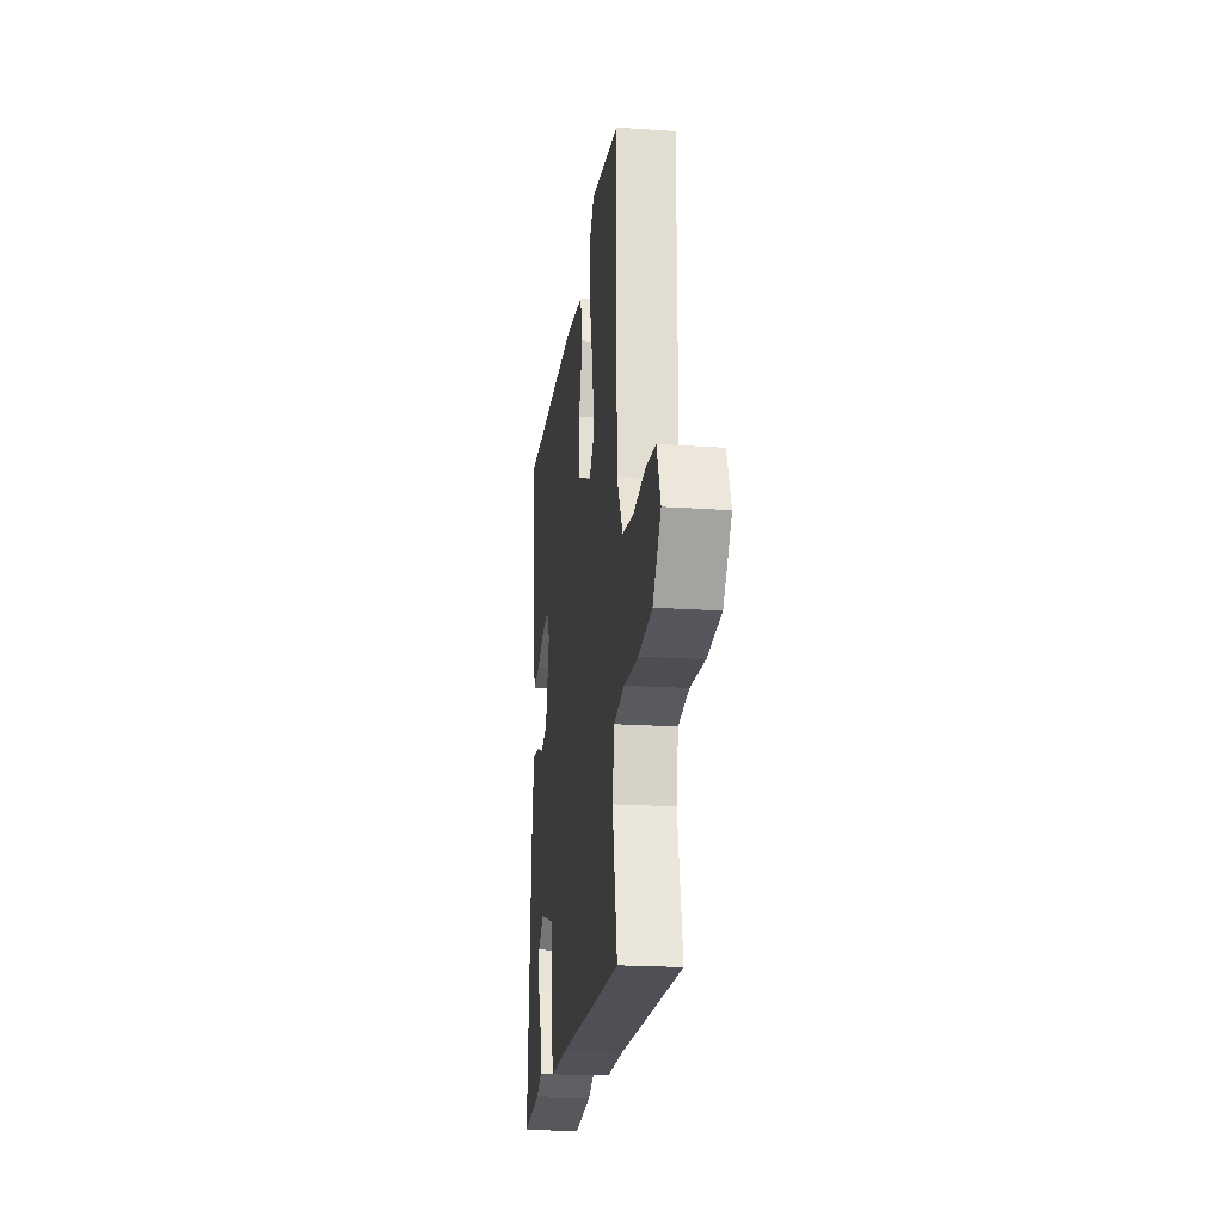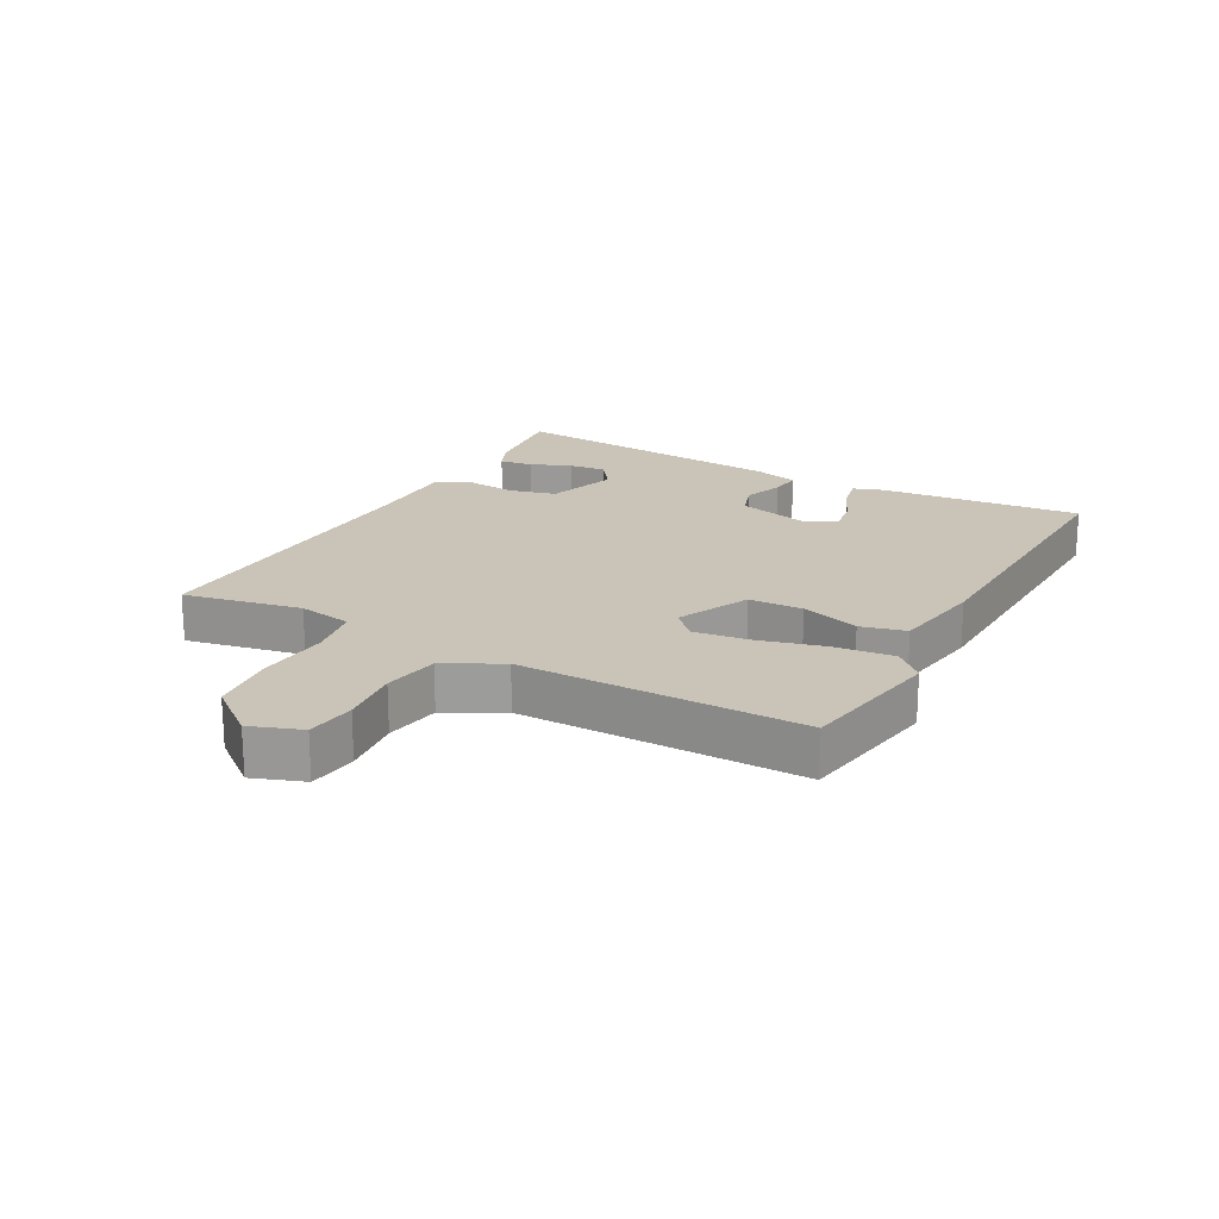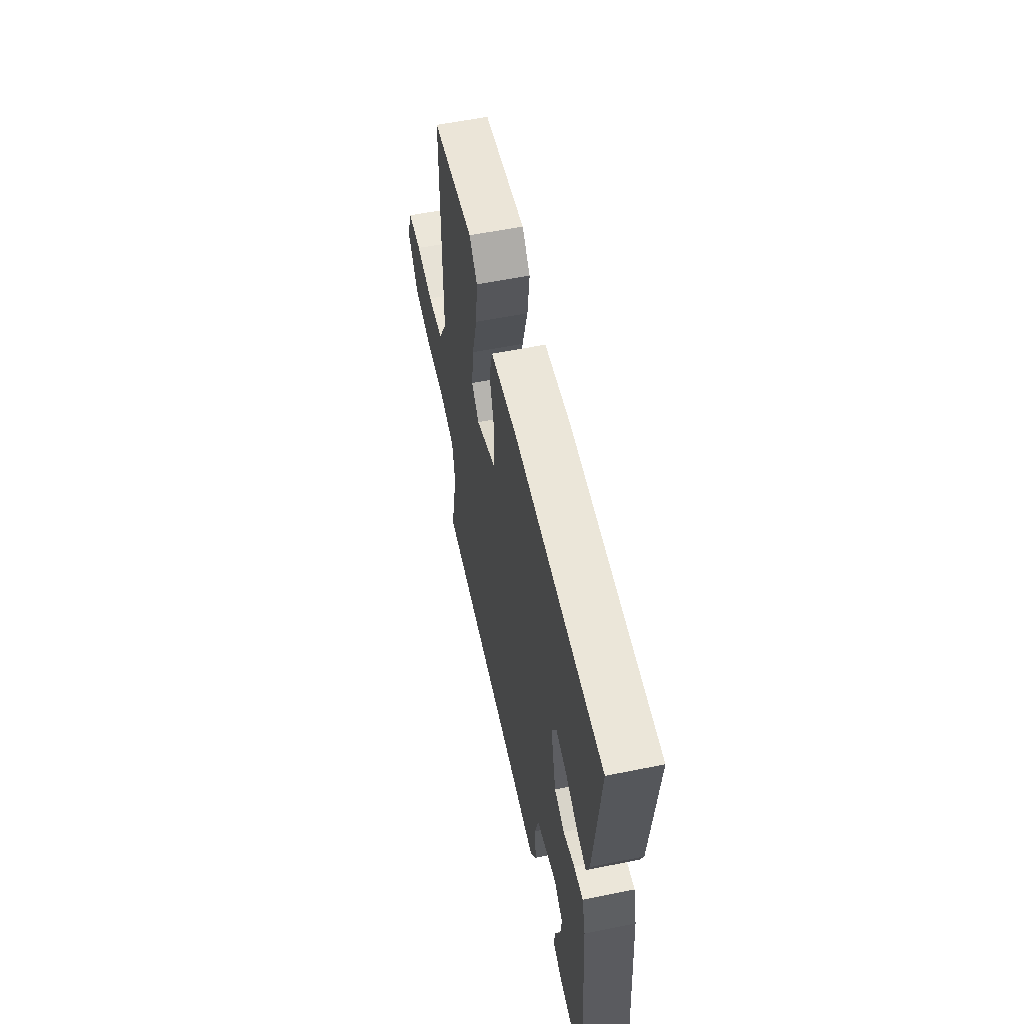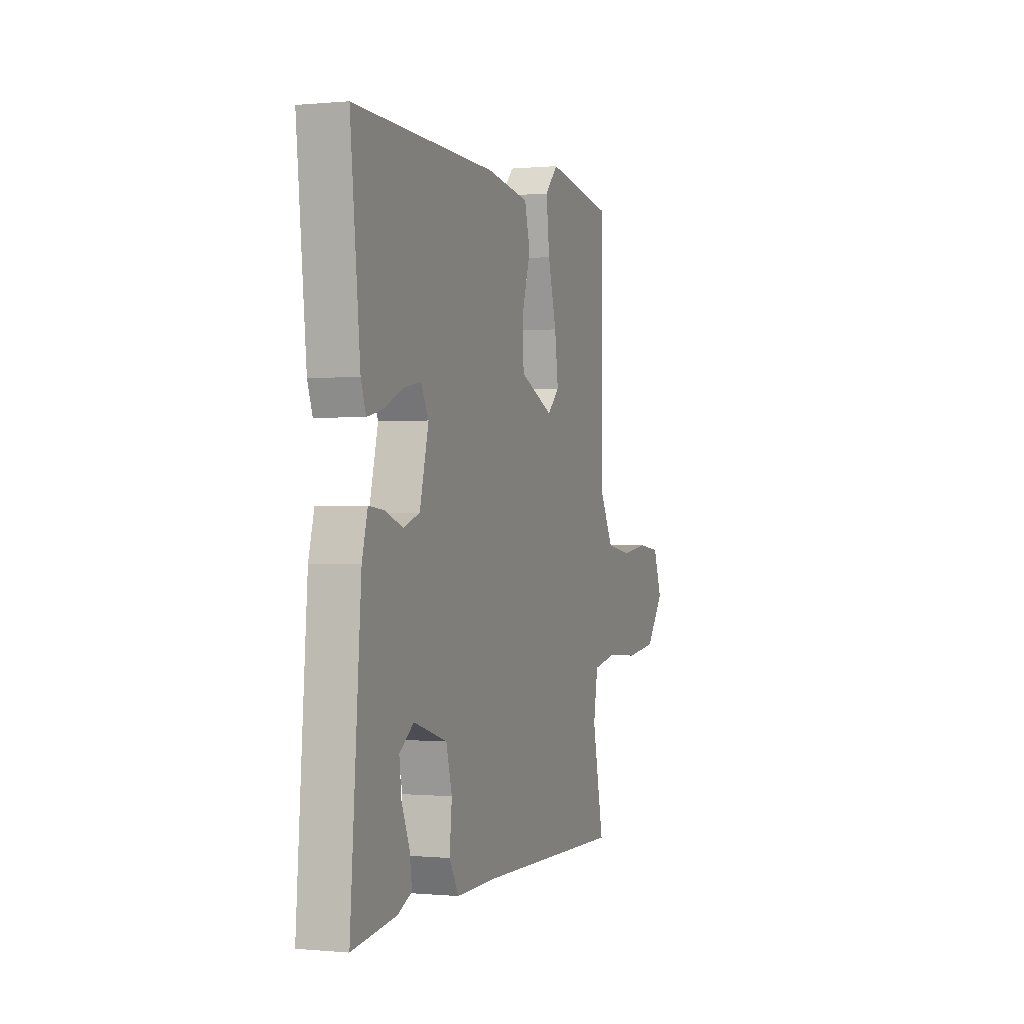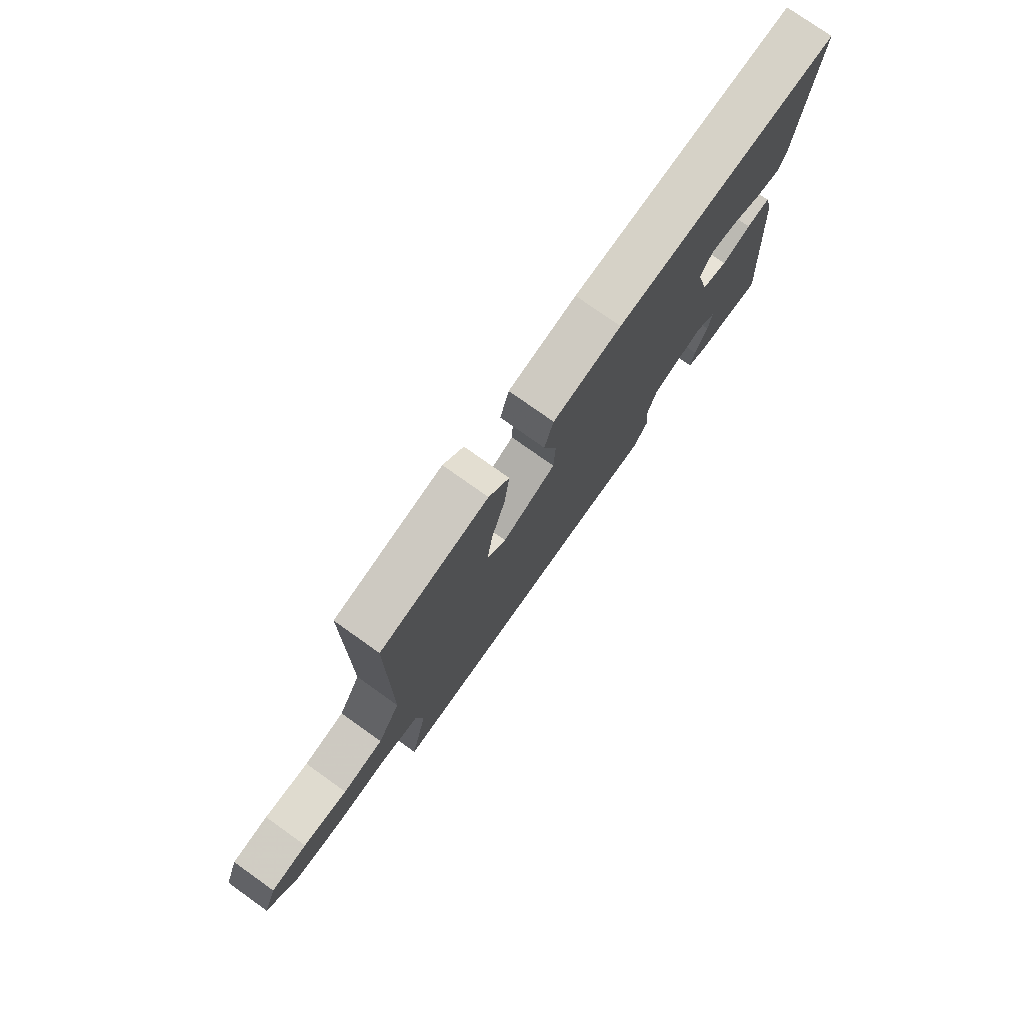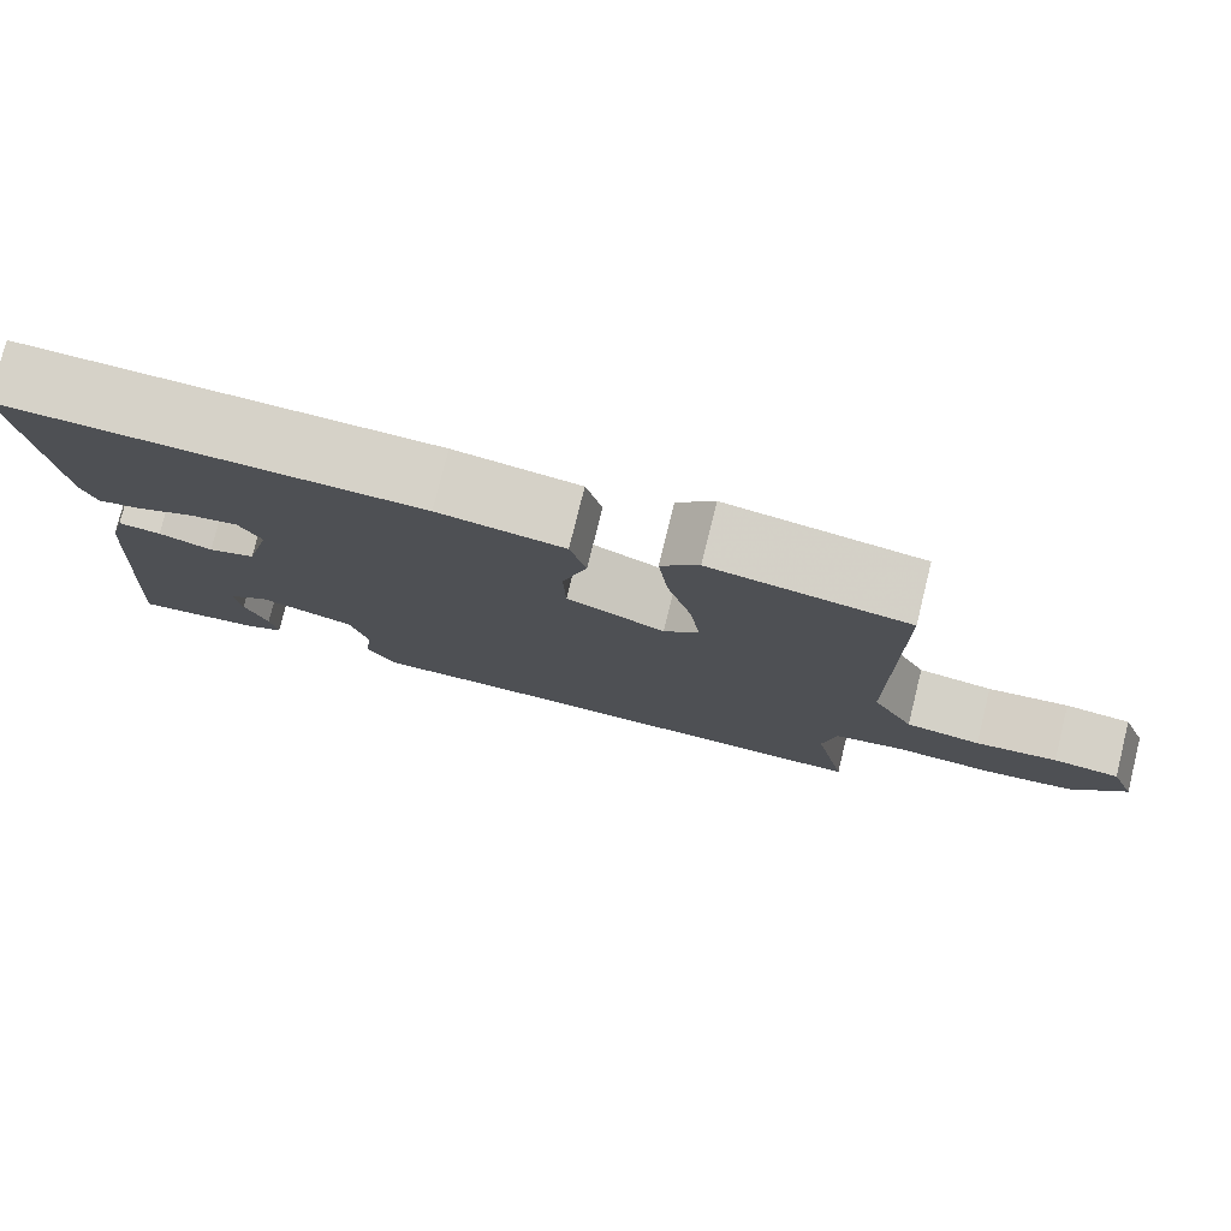
<metadata>
{"format":"obj","ext":"obj","renderer":"f3d","projection":"perspective","resolution":1024,"background":"white","views":[{"elev":-20.7,"azim":-97.1,"up":"+Z"},{"elev":20.0,"azim":-60.8,"up":"+Y"},{"elev":57.1,"azim":78.1,"up":"+Z"},{"elev":-0.1,"azim":109.5,"up":"+Z"},{"elev":77.0,"azim":-54.6,"up":"+Z"},{"elev":78.0,"azim":-166.1,"up":"+Z"}]}
</metadata>
<code>
v 0.5 0.07 -0.5
v 0.352 0.07 -0.481
v 0.304 0.07 -0.459
v 0.312 0.07 -0.406
v 0.339 0.07 -0.342
v 0.346 0.07 -0.282
v 0.298 0.07 -0.247
v 0.185 0.07 -0.282
v 0.165 0.07 -0.356
v 0.173 0.07 -0.436
v 0.141 0.07 -0.491
v 0.002 0.07 -0.489
v -0.5 0.07 -0.5
v -0.461 0.07 -0.314
v -0.476 0.07 -0.228
v -0.559 0.07 -0.212
v -0.672 0.07 -0.22
v -0.779 0.07 -0.207
v -0.842 0.07 -0.126
v -0.812 0.07 -0.046
v -0.734 0.07 -0.037
v -0.638 0.07 -0.049
v -0.55 0.07 -0.035
v -0.501 0.07 0.054
v -0.5 0.07 0.5
v -0.27 0.07 0.537
v -0.226 0.07 0.49
v -0.237 0.07 0.397
v -0.266 0.07 0.292
v -0.278 0.07 0.204
v -0.237 0.07 0.165
v -0.122 0.07 0.217
v -0.119 0.07 0.303
v -0.148 0.07 0.396
v -0.129 0.07 0.467
v 0.018 0.07 0.489
v 0.5 0.07 0.5
v 0.467 0.07 0.178
v 0.45 0.07 0.131
v 0.397 0.07 0.143
v 0.331 0.07 0.173
v 0.274 0.07 0.183
v 0.248 0.07 0.135
v 0.278 0.07 0.017
v 0.333 0.07 -0.002
v 0.395 0.07 0.02
v 0.445 0.07 0.025
v 0.464 0.07 -0.045
v 0.5 0 -0.5
v 0.352 0 -0.481
v 0.304 0 -0.459
v 0.312 0 -0.406
v 0.339 0 -0.342
v 0.346 0 -0.282
v 0.298 0 -0.247
v 0.185 0 -0.282
v 0.165 0 -0.356
v 0.173 0 -0.436
v 0.141 0 -0.491
v 0.002 0 -0.489
v -0.5 0 -0.5
v -0.461 0 -0.314
v -0.476 0 -0.228
v -0.559 0 -0.212
v -0.672 0 -0.22
v -0.779 0 -0.207
v -0.842 0 -0.126
v -0.812 0 -0.046
v -0.734 0 -0.037
v -0.638 0 -0.049
v -0.55 0 -0.035
v -0.501 0 0.054
v -0.5 0 0.5
v -0.27 0 0.537
v -0.226 0 0.49
v -0.237 0 0.397
v -0.266 0 0.292
v -0.278 0 0.204
v -0.237 0 0.165
v -0.122 0 0.217
v -0.119 0 0.303
v -0.148 0 0.396
v -0.129 0 0.467
v 0.018 0 0.489
v 0.5 0 0.5
v 0.467 0 0.178
v 0.45 0 0.131
v 0.397 0 0.143
v 0.331 0 0.173
v 0.274 0 0.183
v 0.248 0 0.135
v 0.278 0 0.017
v 0.333 0 -0.002
v 0.395 0 0.02
v 0.445 0 0.025
v 0.464 0 -0.045
f 47 48 1
f 46 47 1
f 45 46 1
f 44 45 1
f 39 40 41
f 38 39 41
f 37 38 41
f 36 37 41
f 35 36 41
f 34 35 41
f 33 34 41 42
f 32 33 42 43
f 27 28 29
f 26 27 29
f 25 26 29
f 24 25 29
f 23 24 29 30
f 20 21 22
f 19 20 22
f 18 19 22
f 17 18 22
f 16 17 22
f 15 16 22 23
f 12 13 14
f 12 14 15
f 11 12 15
f 10 11 15
f 9 10 15
f 23 30 31
f 15 23 31
f 9 15 31
f 8 9 31
f 3 4 5
f 2 3 5
f 1 2 5
f 1 5 6
f 44 1 6
f 32 43 44
f 31 32 44
f 8 31 44
f 7 8 44
f 6 7 44
f 49 96 95
f 49 95 94
f 49 94 93
f 49 93 92
f 89 88 87
f 89 87 86
f 89 86 85
f 89 85 84
f 89 84 83
f 89 83 82
f 90 89 82 81
f 91 90 81 80
f 77 76 75
f 77 75 74
f 77 74 73
f 77 73 72
f 78 77 72 71
f 70 69 68
f 70 68 67
f 70 67 66
f 70 66 65
f 70 65 64
f 71 70 64 63
f 62 61 60
f 63 62 60
f 63 60 59
f 63 59 58
f 63 58 57
f 79 78 71
f 79 71 63
f 79 63 57
f 79 57 56
f 53 52 51
f 53 51 50
f 53 50 49
f 54 53 49
f 54 49 92
f 92 91 80
f 92 80 79
f 92 79 56
f 92 56 55
f 92 55 54
f 1 49 50 2
f 2 50 51 3
f 3 51 52 4
f 4 52 53 5
f 5 53 54 6
f 6 54 55 7
f 7 55 56 8
f 8 56 57 9
f 9 57 58 10
f 10 58 59 11
f 11 59 60 12
f 12 60 61 13
f 13 61 62 14
f 14 62 63 15
f 15 63 64 16
f 16 64 65 17
f 17 65 66 18
f 18 66 67 19
f 19 67 68 20
f 20 68 69 21
f 21 69 70 22
f 22 70 71 23
f 23 71 72 24
f 24 72 73 25
f 25 73 74 26
f 26 74 75 27
f 27 75 76 28
f 28 76 77 29
f 29 77 78 30
f 30 78 79 31
f 31 79 80 32
f 32 80 81 33
f 33 81 82 34
f 34 82 83 35
f 35 83 84 36
f 36 84 85 37
f 37 85 86 38
f 38 86 87 39
f 39 87 88 40
f 40 88 89 41
f 41 89 90 42
f 42 90 91 43
f 43 91 92 44
f 44 92 93 45
f 45 93 94 46
f 46 94 95 47
f 47 95 96 48
f 48 96 49 1

</code>
